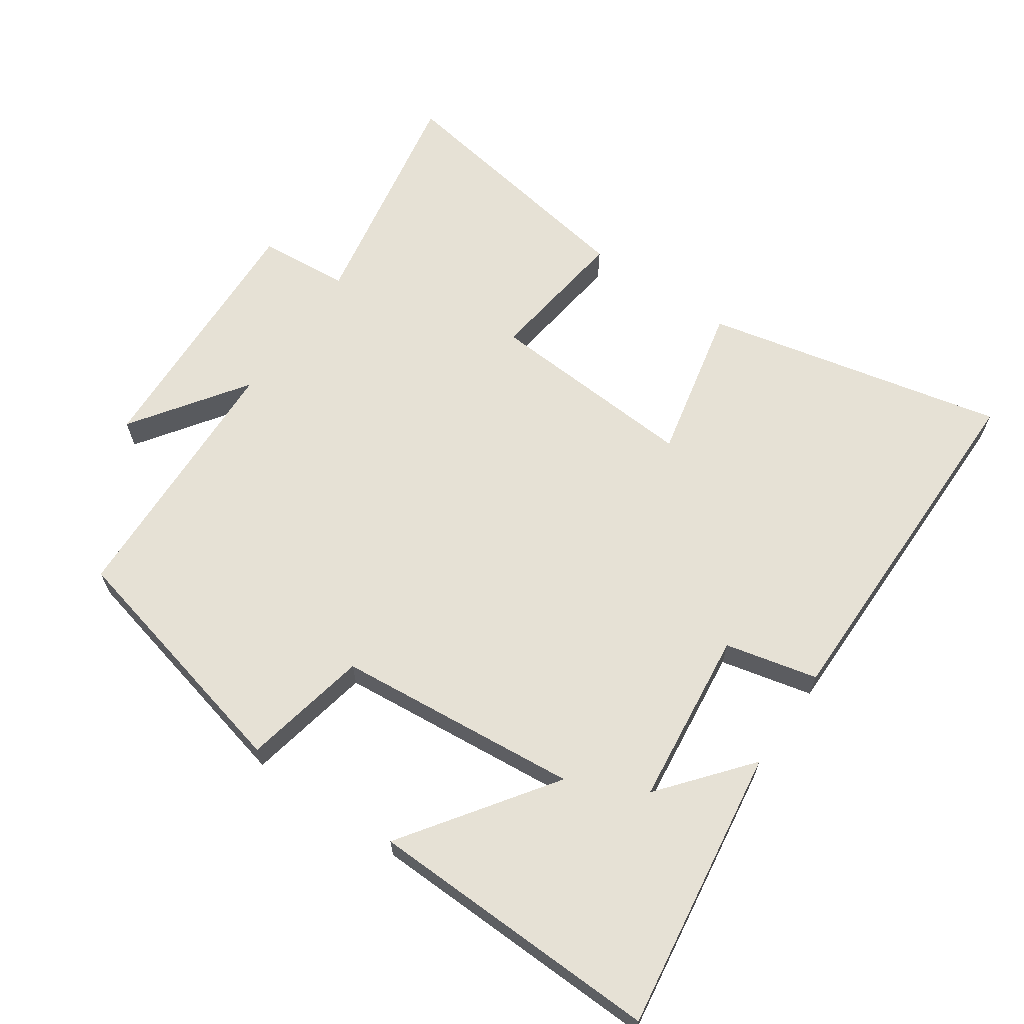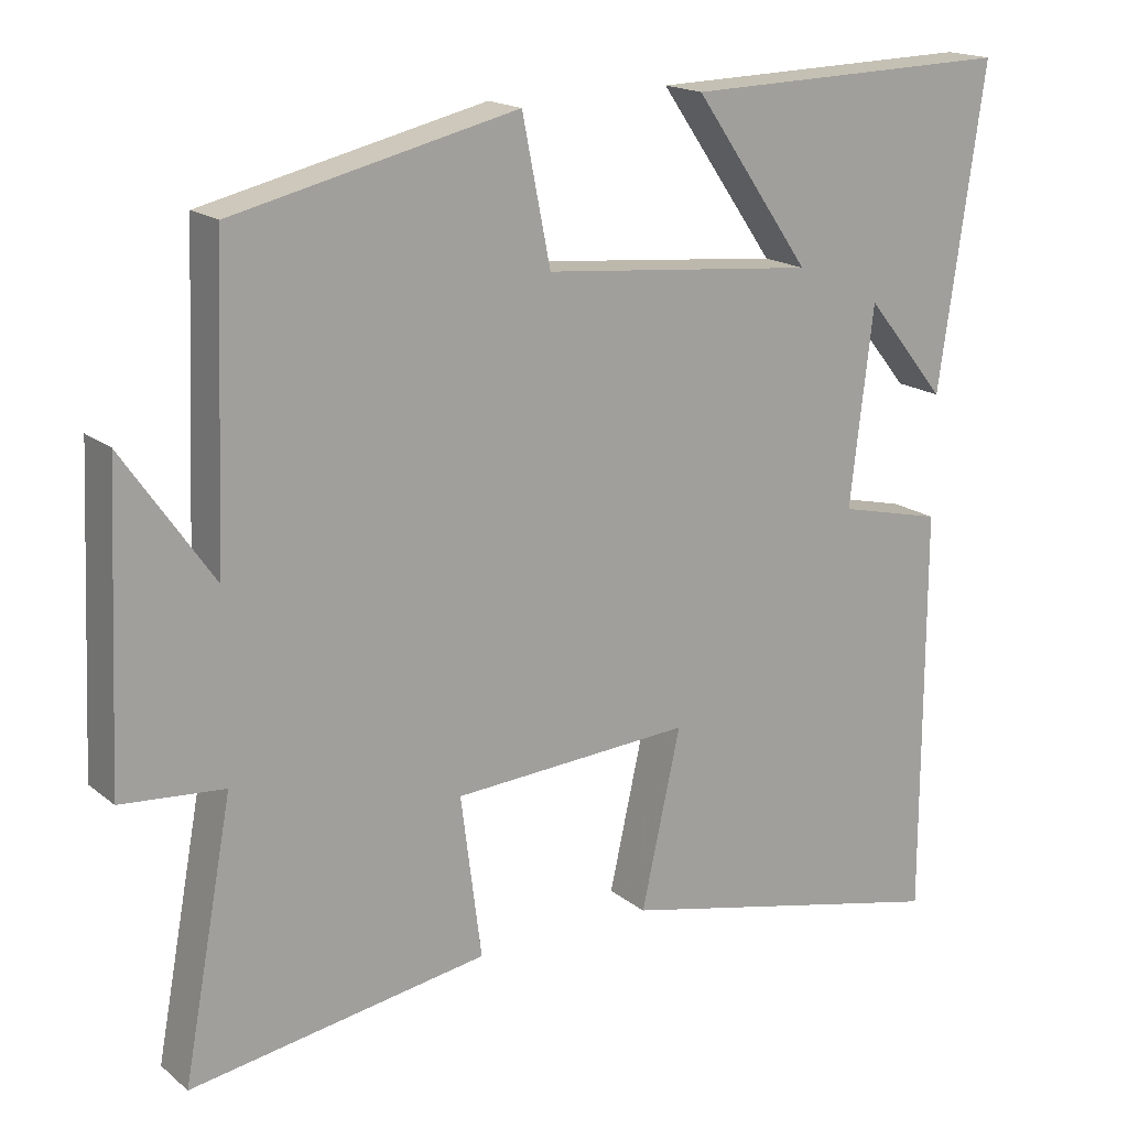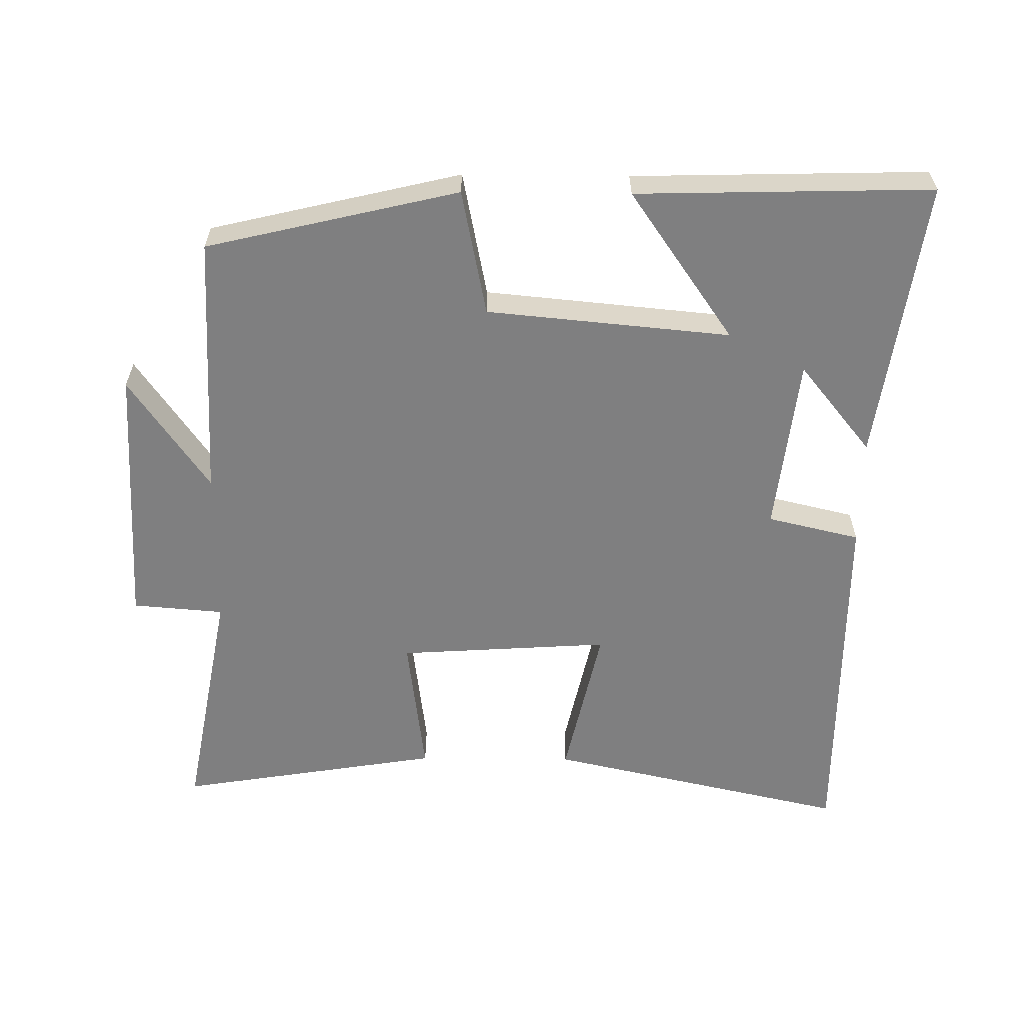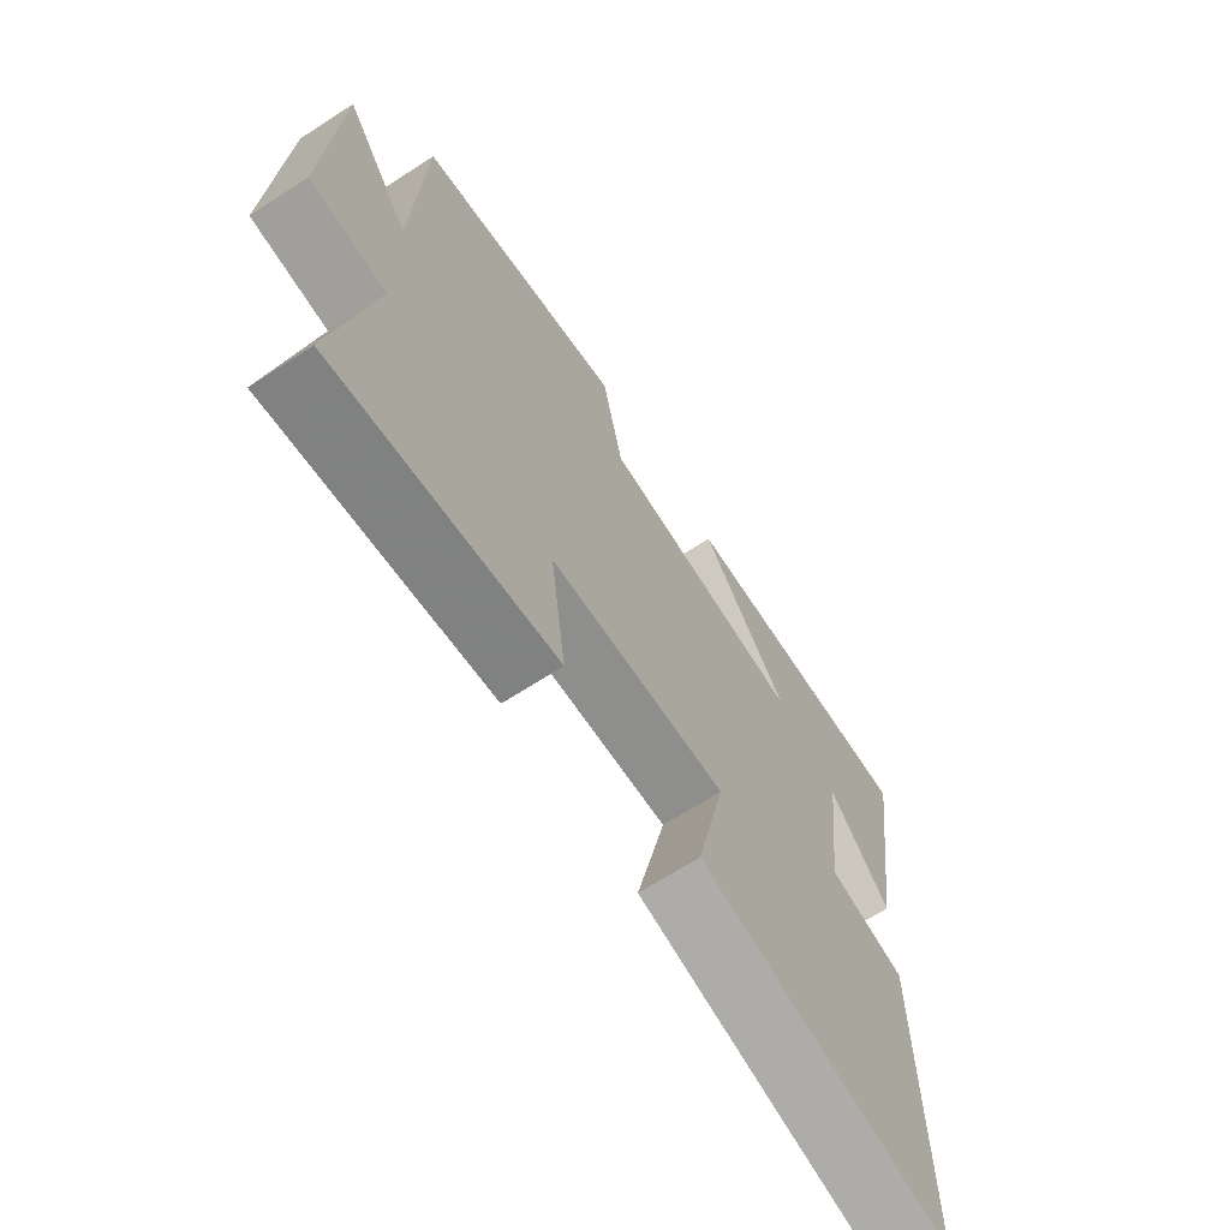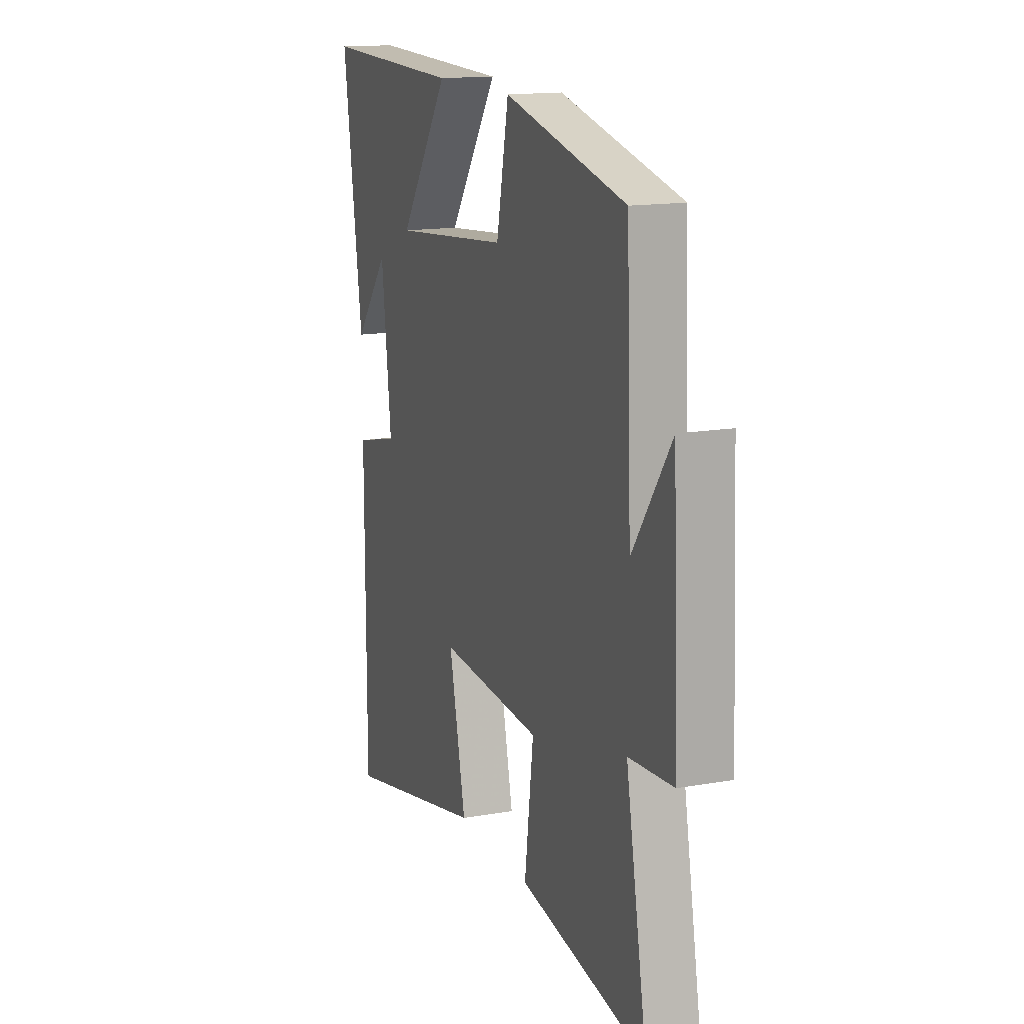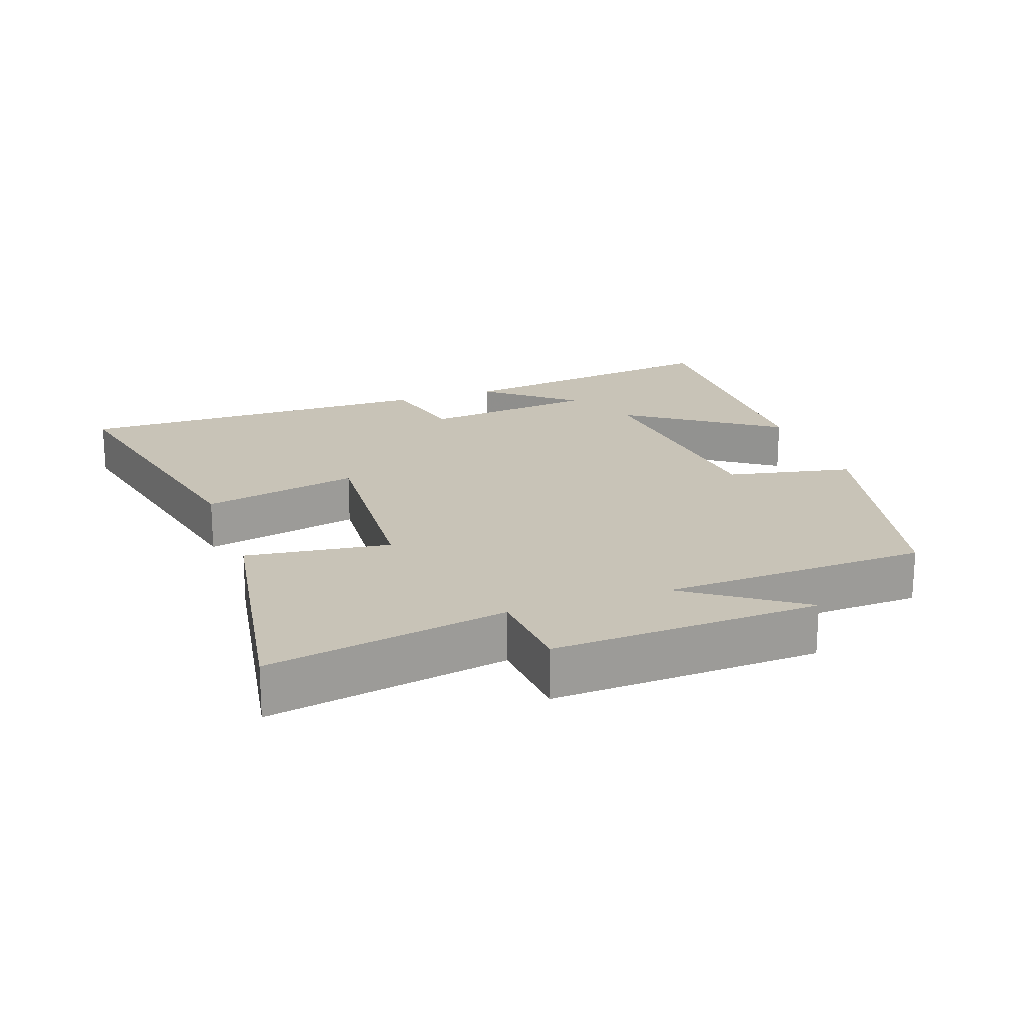
<metadata>
{"format":"obj","ext":"obj","renderer":"f3d","projection":"perspective","resolution":1024,"background":"white","views":[{"elev":64.6,"azim":34.7,"up":"+Y"},{"elev":17.4,"azim":-33.3,"up":"+Z"},{"elev":-59.8,"azim":-0.6,"up":"+Y"},{"elev":-67.7,"azim":-57.1,"up":"+Z"},{"elev":15.0,"azim":-110.7,"up":"+Z"},{"elev":19.7,"azim":-109.3,"up":"+Y"}]}
</metadata>
<code>
v 0.5 0.07 -0.599
v 0.057 0.07 -0.5
v 0.108 0.07 -0.269
v -0.204 0.07 -0.289
v -0.177 0.07 -0.5
v -0.565 0.07 -0.563
v -0.5 0.07 -0.213
v -0.634 0.07 -0.202
v -0.616 0.07 0.19
v -0.5 0.07 0.023
v -0.484 0.07 0.413
v -0.115 0.07 0.5
v -0.078 0.07 0.315
v 0.28 0.07 0.281
v 0.127 0.07 0.5
v 0.56 0.07 0.511
v 0.5 0.07 0.096
v 0.394 0.07 0.226
v 0.364 0.07 -0.032
v 0.5 0.07 -0.064
v 0.5 0 -0.599
v 0.057 0 -0.5
v 0.108 0 -0.269
v -0.204 0 -0.289
v -0.177 0 -0.5
v -0.565 0 -0.563
v -0.5 0 -0.213
v -0.634 0 -0.202
v -0.616 0 0.19
v -0.5 0 0.023
v -0.484 0 0.413
v -0.115 0 0.5
v -0.078 0 0.315
v 0.28 0 0.281
v 0.127 0 0.5
v 0.56 0 0.511
v 0.5 0 0.096
v 0.394 0 0.226
v 0.364 0 -0.032
v 0.5 0 -0.064
f 19 20 1 2
f 18 19 2 3
f 16 17 18
f 14 15 16 18
f 13 14 18 3
f 10 11 12 13
f 10 13 3 4
f 7 8 9 10
f 7 10 4 5
f 5 6 7
f 22 21 40 39
f 23 22 39 38
f 38 37 36
f 38 36 35 34
f 23 38 34 33
f 33 32 31 30
f 24 23 33 30
f 30 29 28 27
f 25 24 30 27
f 27 26 25
f 1 21 22 2
f 2 22 23 3
f 3 23 24 4
f 4 24 25 5
f 5 25 26 6
f 6 26 27 7
f 7 27 28 8
f 8 28 29 9
f 9 29 30 10
f 10 30 31 11
f 11 31 32 12
f 12 32 33 13
f 13 33 34 14
f 14 34 35 15
f 15 35 36 16
f 16 36 37 17
f 17 37 38 18
f 18 38 39 19
f 19 39 40 20
f 20 40 21 1

</code>
